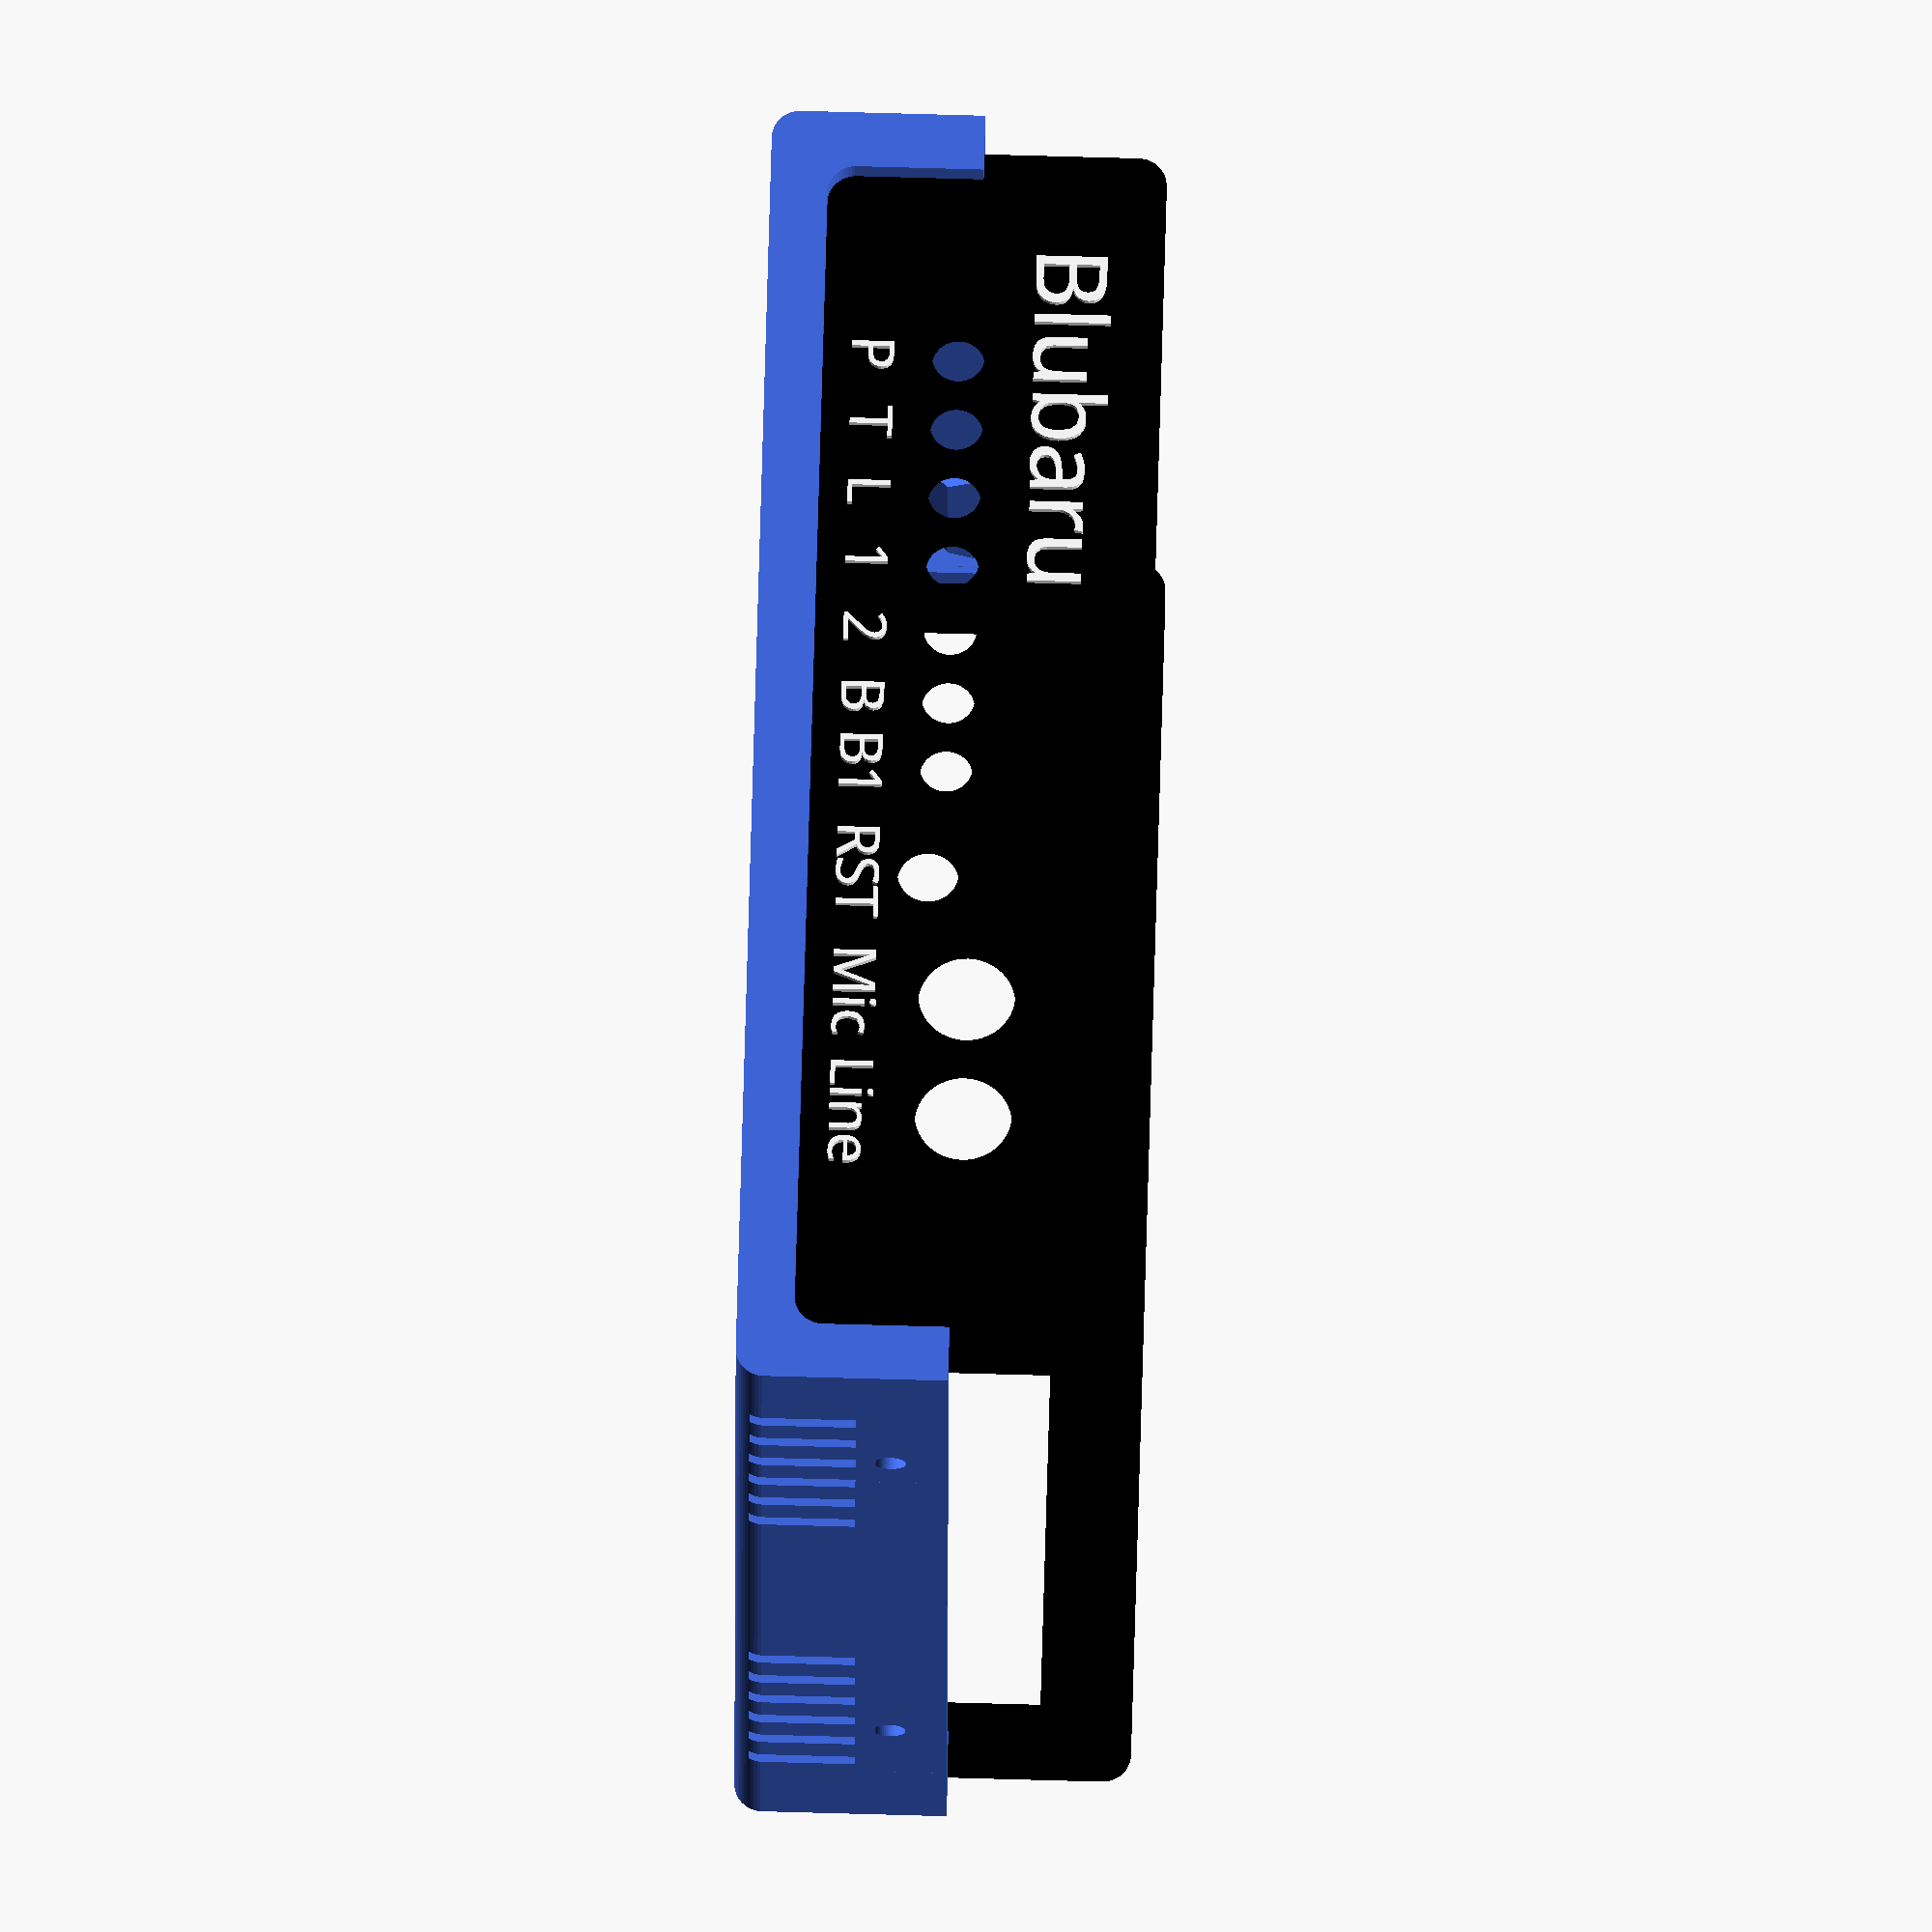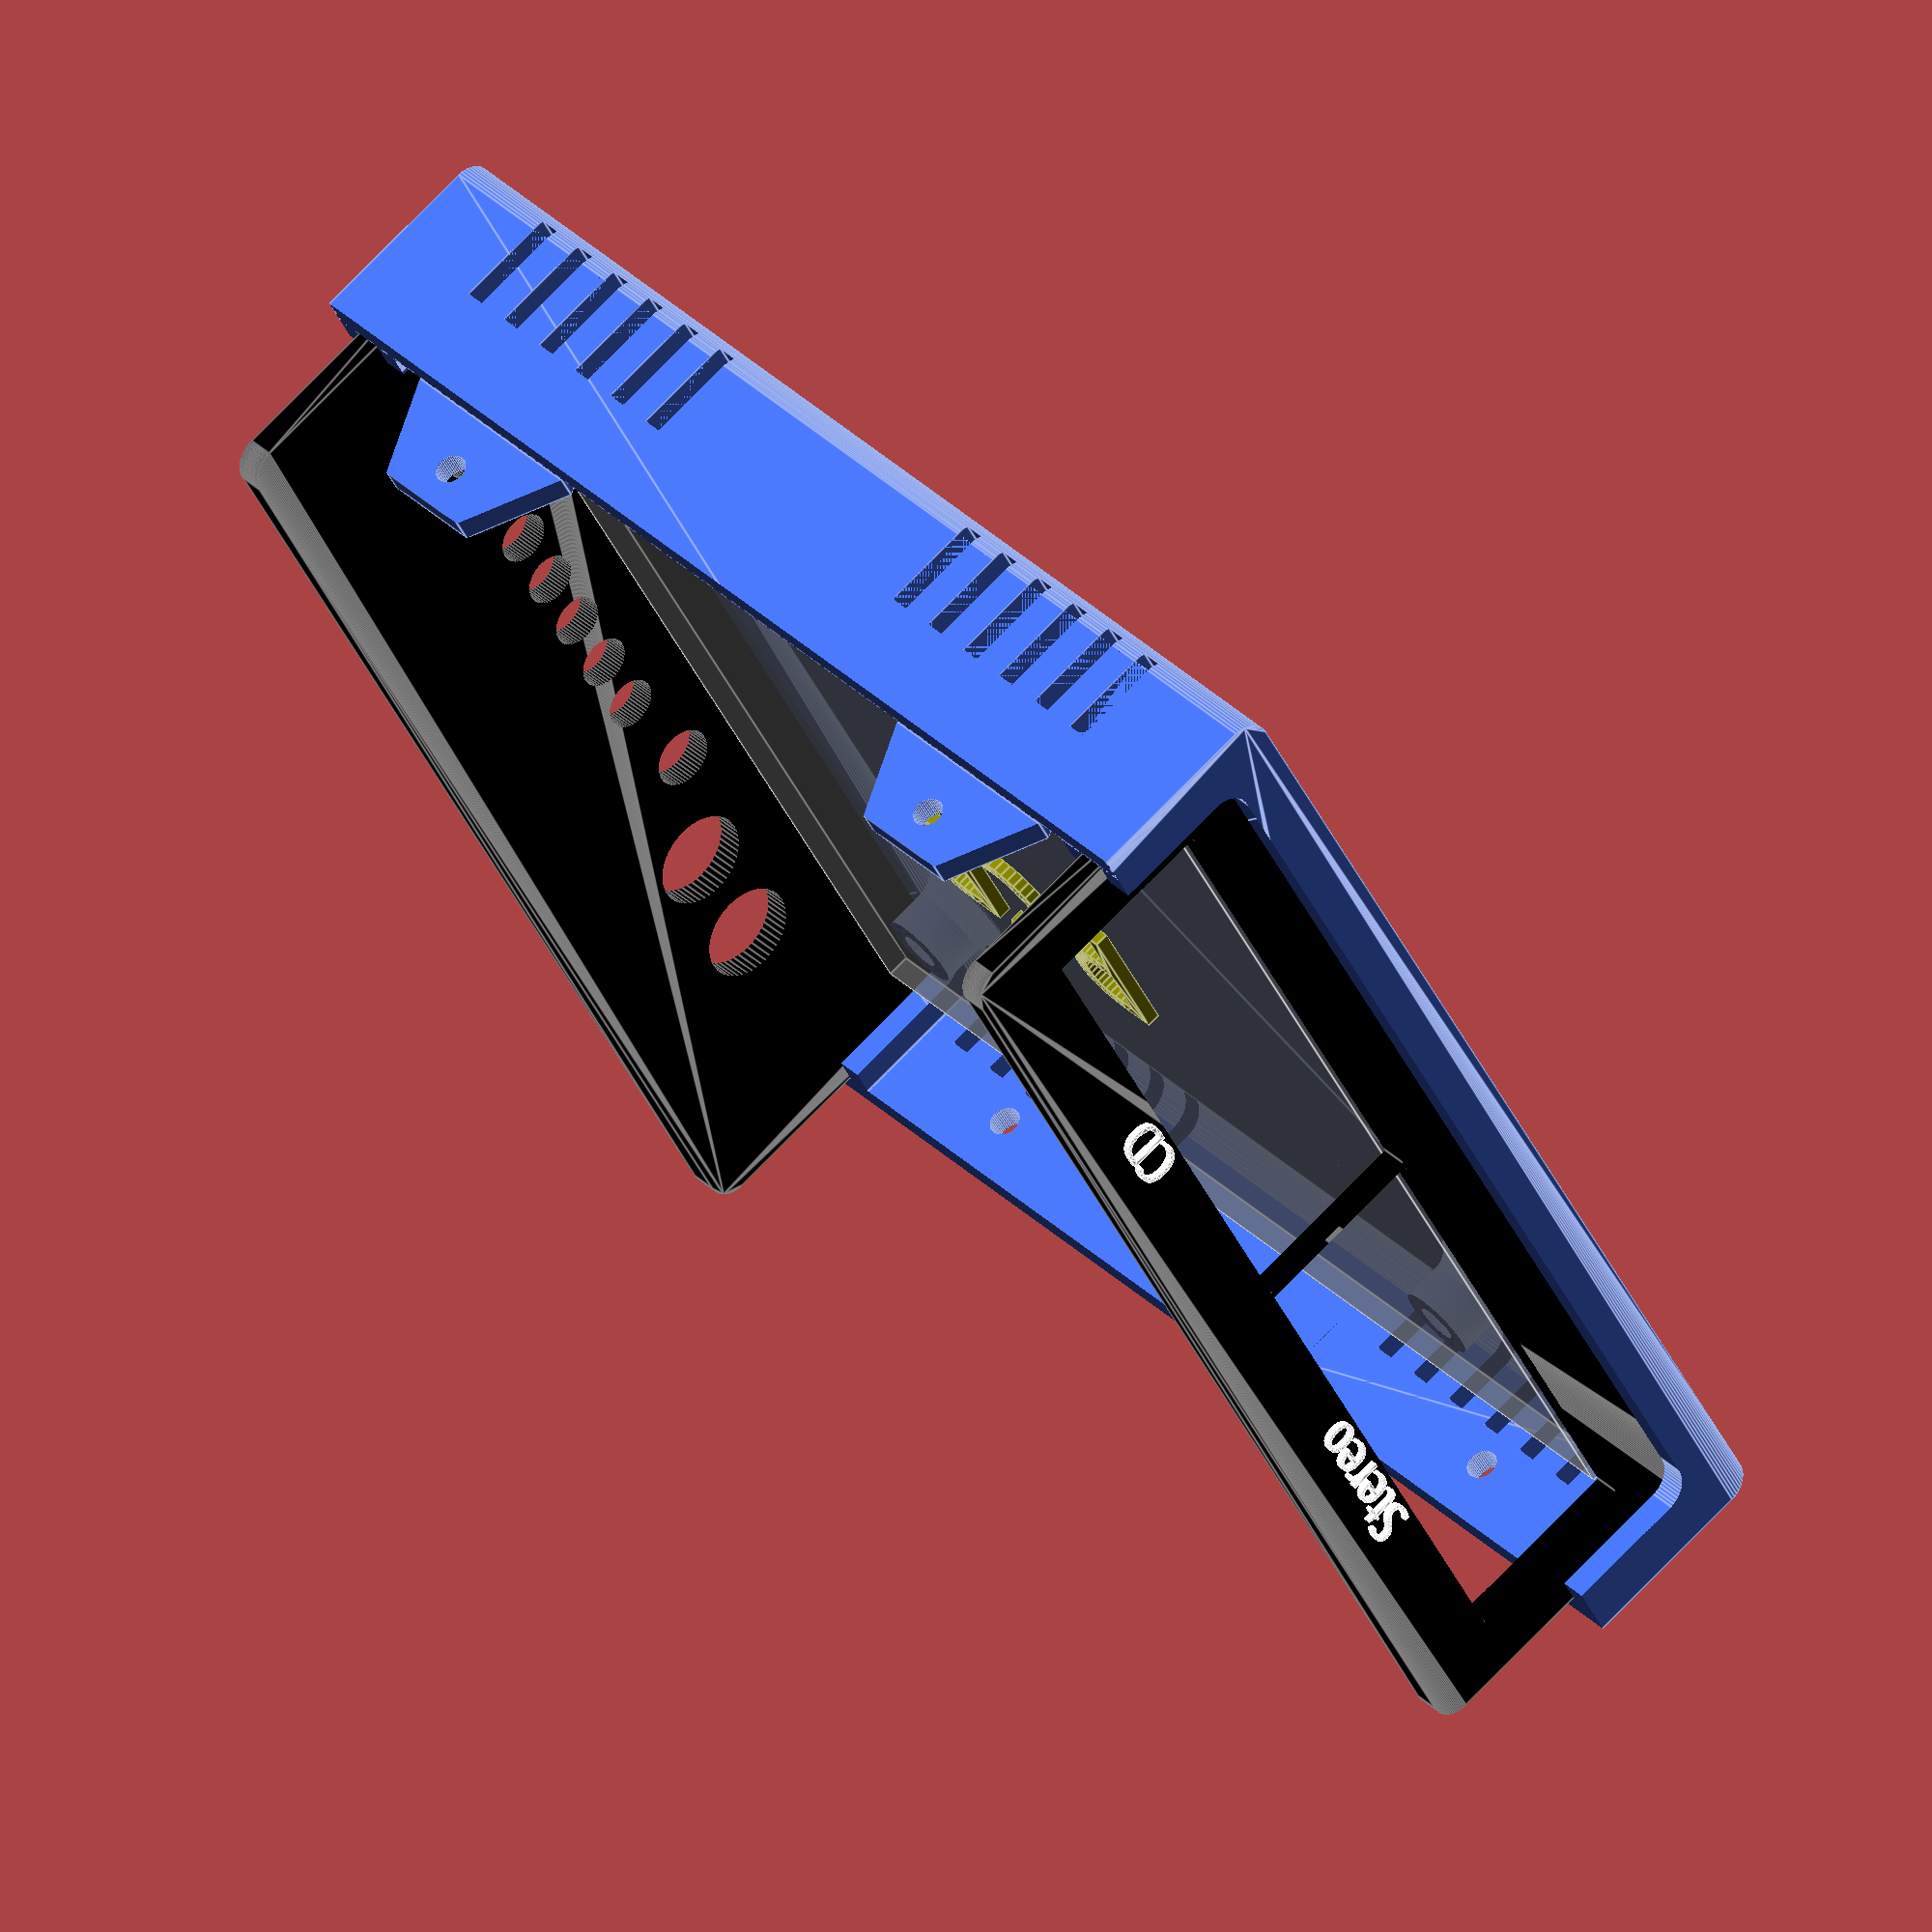
<openscad>
/*//////////////////////////////////////////////////////////////////
              -    FB Aka Heartman/Hearty 2016     -
              -   http://heartygfx.blogspot.com    -
              -       OpenScad Parametric Box      -
              -         CC BY-NC 3.0 License       -
////////////////////////////////////////////////////////////////////
12/02/2016 - Fixed minor bug
28/02/2016 - Added holes ventilation option
09/03/2016 - Added PCB feet support, fixed the shell artefact on export mode.

*/////////////////////////// - Info - //////////////////////////////

// All coordinates are starting as integrated circuit pins.
// From the top view :

//   CoordD           <---       CoordC
//                                 ^
//                                 ^
//                                 ^
//   CoordA           --->       CoordB


////////////////////////////////////////////////////////////////////


////////// - Paramètres de la boite - Box parameters - /////////////

// - Epaisseur - Wall thickness
  Thick         = 2;//[2:5]

/* [Box options] */
// - Diamètre Coin arrondi - Filet diameter
  Filet         = 2;//[0.1:12]
// - lissage de l'arrondi - Filet smoothness
  Resolution    = 50;//[1:100]
// - Tolérance - Tolerance (Panel/rails gap)
  m             = 0.2;
// Pieds PCB - PCB feet (x4)
  PCBFeet       = 1;// [0:No, 1:Yes]
// - Decorations to ventilation holes
  Vent          = 1;// [0:No, 1:Yes]
// - Decoration-Holes width (in mm)
  Vent_width    = 1.5;

/* [PCB_Feet] */
//All dimensions are from the center foot axis

// - Longueur PCB - PCB Length
PCBLength       = 79.52;
// - Largeur PCB - PCB Width
PCBWidth        = 80.01;
// - Epaisseur PCB Thickness
PCBThick        = 1.6;
// - Heuteur pied - Feet height
FootHeight      = 6.35 - PCBThick;
// - Diamètre pied - Foot diameter
FootDia         = 5.6;
// - Diamètre trou - Hole diameter
CutoutMargin = 0.6;
ScrewTap        = 2.2606; // tap size for #4 coarse-thread
FootHole        = ScrewTap + CutoutMargin;

// Various special parameters for this project.
PanelMargin = 1;
EdgeMargin = 0.2; // Tolerance around cylindrical protrusions
LEDDiameter = 2.9 + EdgeMargin + CutoutMargin;
LEDHeight = 5.1;
LEDSpacing = 5.08;
LED1CenterFromLeftEdge = 10.16;
LED2CenterFromLeftEdge = LED1CenterFromLeftEdge + LEDSpacing;
LED3CenterFromLeftEdge = LED2CenterFromLeftEdge + LEDSpacing;
LED4CenterFromLeftEdge = LED3CenterFromLeftEdge + LEDSpacing;
LED5CenterFromLeftEdge = LED4CenterFromLeftEdge + LEDSpacing;
LED6CenterFromLeftEdge = LED5CenterFromLeftEdge + LEDSpacing;
LED7CenterFromLeftEdge = LED6CenterFromLeftEdge + LEDSpacing;
ButtonDiameter = 3.5 + EdgeMargin + CutoutMargin;
ButtonHeight = 4.05;
ButtonCenterFromLeftEdge = 48.55;
JackDiameter = 6 + EdgeMargin + CutoutMargin;
JackHeight = 7;
Jack1CenterFromLeftEdge = 57.52;
Jack2CenterFromLeftEdge = 66.41;
DB15Width = 39.2 + CutoutMargin;
DoubleDB15Width = 79.5 + CutoutMargin;
DB15Height = 12.55 + CutoutMargin;
DB151FromLeftEdge = 0.255 - (CutoutMargin / 2);
DB152FromLeftEdge = 40.555 - (CutoutMargin / 2);
RegulatorHeight = 19.35;

// Margins between PCB and box/panels.
// You likely need to maintain |Thick| margin on the left and right for tabs
// and whatnot.
FrontEdgeMargin = 0;
BackEdgeMargin = 0;
LeftEdgeMargin = Thick + 3;
RightEdgeMargin = Thick + 3;
TopMargin = PCBThick + RegulatorHeight;

// Foot centers are specified as distance from PCB top-left corner.
// X is along the "length" axis, and Y is along the "width" axis.
Foot1X = 17.29;
Foot1Y = 3.81;

Foot2X = 17.29;
Foot2Y = PCBWidth - 3.81;

Foot3X = PCBLength - 3.81;
Foot3Y = 3.81;

Foot4X = PCBLength - 3.81;
Foot4Y = PCBWidth - 3.81;


/* [STL element to export] */
//Coque haut - Top shell
TShell          = 0;// [0:No, 1:Yes]
//Coque bas- Bottom shell
BShell          = 1;// [0:No, 1:Yes]
//Panneau avant - Front panel
FPanL           = 1;// [0:No, 1:Yes]
//Panneau arrière - Back panel
BPanL           = 1;// [0:No, 1:Yes]



/* [Hidden] */
// - Couleur coque - Shell color
Couleur1        = "RoyalBlue";
// - Couleur panneaux - Panels color
Couleur2        = "Black";
LetterColor     = "White";
// Thick X 2 - making decorations thicker if it is a vent to make sure they go through shell
Dec_Thick       = Vent ? Thick*2 : Thick;
// - Depth decoration
Dec_size        = Vent ? Thick*2 : 0.8;


// Calculate box dimensions from PCB.
Length = PCBLength + FrontEdgeMargin + BackEdgeMargin + (((Thick*2) + m)*2);
Width = PCBWidth + LeftEdgeMargin + RightEdgeMargin + (Thick*2);
Height = FootHeight + TopMargin + (Thick*2);

// Calculate panel dimensions from box dimensions.
PanelWidth = Width - (Thick*2) - m;
PanelHeight = Height - (Thick*2) - m;

// Calculate board-relative positions with respect to the panel, for
// convenience in placing panel elements.
TopOfBoardWRTPanel = FootHeight + PCBThick - (m/2);
LeftEdgeOfBoardWRTPanel = LeftEdgeMargin - (m/2);


/////////// - Boitier générique bord arrondis - Generic rounded box - //////////

module RoundBox($a=Length, $b=Width, $c=Height){// Cube bords arrondis
                    $fn=Resolution;
                    translate([0,Filet,Filet]){
                    minkowski (){
                        cube ([$a-(Length/2),$b-(2*Filet),$c-(2*Filet)], center = false);
                        rotate([0,90,0]){
                        cylinder(r=Filet,h=Length/2, center = false);
                            }
                        }
                    }
                }// End of RoundBox Module


////////////////////////////////// - Module Coque/Shell - //////////////////////////////////

module Coque(){//Coque - Shell
    Thick = Thick*2;
    difference(){
        difference(){//sides decoration
            union(){
                     difference() {//soustraction de la forme centrale - Substraction Fileted box

                        difference(){//soustraction cube median - Median cube slicer
                            union() {//union
                            difference(){//Coque
                                RoundBox();
                                translate([Thick/2,Thick/2,Thick/2]){
                                        RoundBox($a=Length-Thick, $b=Width-Thick, $c=Height-Thick);
                                        }
                                        }//Fin diff Coque
                                difference(){//largeur Rails
                                     translate([Thick+m,Thick/2,Thick/2]){// Rails
                                          RoundBox($a=Length-((2*Thick)+(2*m)), $b=Width-Thick, $c=Height-(Thick*2));
                                                          }//fin Rails
                                     translate([((Thick+m/2)*1.55),Thick/2,Thick/2+0.1]){ // +0.1 added to avoid the artefact
                                          RoundBox($a=Length-((Thick*3)+2*m), $b=Width-Thick, $c=Height-Thick);
                                                    }
                                                }//Fin largeur Rails
                                    }//Fin union
                               translate([-Thick,-Thick,Height/2]){// Cube à soustraire
                                    cube ([Length+100, Width+100, Height], center=false);
                                            }
                                      }//fin soustraction cube median - End Median cube slicer
                               translate([-Thick/2,Thick,Thick]){// Forme de soustraction centrale
                                    RoundBox($a=Length+Thick, $b=Width-Thick*2, $c=Height-Thick);
                                    }
                                }


                difference(){// wall fixation box legs
                    union(){
                        translate([3*Thick +5,Thick,Height/2]){
                            rotate([90,0,0]){
                                    $fn=6;
                                    cylinder(d=16,Thick/2);
                                    }
                            }

                       translate([Length-((3*Thick)+5),Thick,Height/2]){
                            rotate([90,0,0]){
                                    $fn=6;
                                    cylinder(d=16,Thick/2);
                                    }
                            }

                        }
                            translate([4,Thick+Filet,Height/2-57]){
                             rotate([45,0,0]){
                                   cube([Length,40,40]);
                                  }
                           }
                           translate([0,-(Thick*1.46),Height/2]){
                                cube([Length,Thick*2,10]);
                           }
                    } //Fin fixation box legs
            }

        union(){// outbox sides decorations

            for(i=[0:Thick:Length/4]){

                // Ventilation holes part code submitted by Ettie - Thanks ;)
                    translate([10+i,-Dec_Thick+Dec_size,1]){
                    cube([Vent_width,Dec_Thick,Height/4]);
                    }
                    translate([(Length-10) - i,-Dec_Thick+Dec_size,1]){
                    cube([Vent_width,Dec_Thick,Height/4]);
                    }
                    translate([(Length-10) - i,Width-Dec_size,1]){
                    cube([Vent_width,Dec_Thick,Height/4]);
                    }
                    translate([10+i,Width-Dec_size,1]){
                    cube([Vent_width,Dec_Thick,Height/4]);
                    }


                    }// fin de for
               // }
                }//fin union decoration
            }//fin difference decoration


            union(){ //sides holes
                $fn=50;
                translate([3*Thick+5,20,Height/2+4]){
                    rotate([90,0,0]){
                    cylinder(d=ScrewTap,20);
                    }
                }
                translate([Length-((3*Thick)+5),20,Height/2+4]){
                    rotate([90,0,0]){
                    cylinder(d=ScrewTap,20);
                    }
                }
                translate([3*Thick+5,Width+5,Height/2-4]){
                    rotate([90,0,0]){
                    cylinder(d=ScrewTap,20);
                    }
                }
                translate([Length-((3*Thick)+5),Width+5,Height/2-4]){
                    rotate([90,0,0]){
                    cylinder(d=ScrewTap,20);
                    }
                }
            }//fin de sides holes

        }//fin de difference holes
}// fin coque

////////////////////////////// - Experiment - ///////////////////////////////////////////





/////////////////////// - Foot with base filet - /////////////////////////////
module foot(FootDia,FootHole,FootHeight) {
  Filet=2;
  color(Couleur1) {
    difference() {
      difference() {
        cylinder(d=FootDia+Filet,FootHeight, $fn=100);
        rotate_extrude($fn=100) {
          translate([(FootDia+Filet*2)/2,Filet,0]) {
            minkowski() {
              square(10);
              circle(Filet, $fn=100);
            }
          }
        }
      }
      cylinder(d=FootHole,FootHeight+1, $fn=100);
    }
  }
}

module Feet() {
  translate([BackEdgeMargin + (Thick*2) + m,LeftEdgeMargin + Thick, Thick]) {
    //////////////////// - PCB only visible in the preview mode - /////////////////////
    translate([0,0,FootHeight]) {

      %cube ([PCBLength,PCBWidth,PCBThick]);
      translate([PCBLength/2,PCBWidth/2,PCBThick+0.5]) {
        color("Olive") {
          %text("PCB", halign="center", valign="center", font="Arial black");
        }
      }
    } // Fin PCB


    ////////////////////////////// - 4 Feet - //////////////////////////////////////////
    translate([Foot1X, Foot1Y]){
      foot(FootDia,FootHole,FootHeight);
    }
    translate([Foot2X, Foot2Y]){
      foot(FootDia,FootHole,FootHeight);
    }
    translate([Foot3X, Foot3Y]){
      foot(FootDia,FootHole,FootHeight);
    }
    translate([Foot4X, Foot4Y]){
      foot(FootDia,FootHole,FootHeight);
    }
  }
}




 ////////////////////////////////////////////////////////////////////////
////////////////////// <- Holes Panel Manager -> ///////////////////////
////////////////////////////////////////////////////////////////////////

//                           <- Panel ->
module Panel() {
  scale([0.5,1,1]) {
    minkowski() {
      cube([Thick,PanelWidth - (Filet*2),PanelHeight - (Filet*2)]);
      translate([0,Filet,Filet]) {
        rotate([0,90,0]) {
          cylinder(r=Filet,h=Thick, $fn=100);
        }
      }
    }
  }
}



//                          <- Circle hole ->
// Cx=Cylinder X position | Cy=Cylinder Y position | Cdia= Cylinder dia | Cheight=Cyl height
module CylinderHole(OnOff,Cx,Cy,Cdia){
    if(OnOff==1)
    translate([Cx,Cy,-1])
        cylinder(d=Cdia,10, $fn=50);
}
//                          <- Square hole ->
// Sx=Square X position | Sy=Square Y position | Sl= Square Length | Sw=Square Width | Filet = Round corner
module SquareHole(OnOff,Sx,Sy,Sl,Sw,Filet){
    if(OnOff==1)
     minkowski(){
        translate([Sx+Filet/2,Sy+Filet/2,-1])
            cube([Sl-Filet,Sw-Filet,10]);
            cylinder(d=Filet,h=10, $fn=100);
       }
}



//                      <- Linear text panel ->
module LText(OnOff,Tx,Ty,Font,Size,Content,HAlign="center"){
  if(OnOff==1) {
    translate([Tx,Ty,Thick+.5]) {
      linear_extrude(height = 0.5){
        text(Content, size=Size, font=Font, halign=HAlign);
      }
    }
  }
}

//                     <- Circular text panel->
module CText(OnOff,Tx,Ty,Font,Size,TxtRadius,Angl,Turn,Content){
      if(OnOff==1) {
      Angle = -Angl / len(Content);
      translate([Tx,Ty,Thick+.5])
          for (i= [0:len(Content)-1] ){
              rotate([0,0,i*Angle+90+Turn])
              translate([0,TxtRadius,0]) {
                linear_extrude(height = 0.5){
                text(Content[i], font = Font, size = Size,  valign ="baseline", halign ="center");
                    }
                }
             }
      }
}
////////////////////// <- New module Panel -> //////////////////////
module FPanL(){
  difference(){
    color(Couleur2) {
      Panel();
    }


    rotate([90,0,90]) {
      color(Couleur2) {
        //                     <- Cutting shapes from here ->
        CylinderHole(
            1,
            LeftEdgeOfBoardWRTPanel + LED1CenterFromLeftEdge,
            TopOfBoardWRTPanel + LEDHeight,
            LEDDiameter);
        CylinderHole(
            1,
            LeftEdgeOfBoardWRTPanel + LED2CenterFromLeftEdge,
            TopOfBoardWRTPanel + LEDHeight,
            LEDDiameter);
        CylinderHole(
            1,
            LeftEdgeOfBoardWRTPanel + LED3CenterFromLeftEdge,
            TopOfBoardWRTPanel + LEDHeight,
            LEDDiameter);
        CylinderHole(
            1,
            LeftEdgeOfBoardWRTPanel + LED4CenterFromLeftEdge,
            TopOfBoardWRTPanel + LEDHeight,
            LEDDiameter);
        CylinderHole(
            1,
            LeftEdgeOfBoardWRTPanel + LED5CenterFromLeftEdge,
            TopOfBoardWRTPanel + LEDHeight,
            LEDDiameter);
        CylinderHole(
            1,
            LeftEdgeOfBoardWRTPanel + LED6CenterFromLeftEdge,
            TopOfBoardWRTPanel + LEDHeight,
            LEDDiameter);
        CylinderHole(
            1,
            LeftEdgeOfBoardWRTPanel + LED7CenterFromLeftEdge,
            TopOfBoardWRTPanel + LEDHeight,
            LEDDiameter);
        CylinderHole(
            1,
            LeftEdgeOfBoardWRTPanel + ButtonCenterFromLeftEdge,
            TopOfBoardWRTPanel + ButtonHeight,
            ButtonDiameter);
        CylinderHole(
            1,
            LeftEdgeOfBoardWRTPanel + Jack1CenterFromLeftEdge,
            TopOfBoardWRTPanel + JackHeight,
            JackDiameter);
        CylinderHole(
            1,
            LeftEdgeOfBoardWRTPanel + Jack2CenterFromLeftEdge,
            TopOfBoardWRTPanel + JackHeight,
            JackDiameter);
        //                            <- To here ->
      }
    }
  }

  color(LetterColor) {
    translate ([-.5,0,0]) {
      rotate([90,0,90]) {
        //                      <- Adding text from here ->
        FontSize = 3;

        LText(
            1,
            LeftEdgeOfBoardWRTPanel + LED1CenterFromLeftEdge,
            Thick - (m/2) + PanelMargin + 1,
            "Arial Black",
            FontSize,
            "P");
        LText(
            1,
            LeftEdgeOfBoardWRTPanel + LED2CenterFromLeftEdge,
            Thick - (m/2) + PanelMargin + 1,
            "Arial Black",
            FontSize,
            "T");
        LText(
            1,
            LeftEdgeOfBoardWRTPanel + LED3CenterFromLeftEdge,
            Thick - (m/2) + PanelMargin + 1,
            "Arial Black",
            FontSize,
            "L");
        LText(
            1,
            LeftEdgeOfBoardWRTPanel + LED4CenterFromLeftEdge,
            Thick - (m/2) + PanelMargin + 1,
            "Arial Black",
            FontSize,
            "1");
        LText(
            1,
            LeftEdgeOfBoardWRTPanel + LED5CenterFromLeftEdge,
            Thick - (m/2) + PanelMargin + 1,
            "Arial Black",
            FontSize,
            "2");
        LText(
            1,
            LeftEdgeOfBoardWRTPanel + LED6CenterFromLeftEdge,
            Thick - (m/2) + PanelMargin + 1,
            "Arial Black",
            FontSize,
            "B");
        LText(
            1,
            LeftEdgeOfBoardWRTPanel + LED7CenterFromLeftEdge,
            Thick - (m/2) + PanelMargin + 1,
            "Arial Black",
            FontSize,
            "B1");
        LText(
            1,
            LeftEdgeOfBoardWRTPanel + ButtonCenterFromLeftEdge,
            Thick - (m/2) + PanelMargin + 1,
            "Arial Black",
            FontSize,
            "RST");
        LText(
            1,
            LeftEdgeOfBoardWRTPanel + Jack1CenterFromLeftEdge,
            Thick - (m/2) + PanelMargin + 1,
            "Arial Black",
            FontSize,
            "Mic");
        LText(
            1,
            LeftEdgeOfBoardWRTPanel + Jack2CenterFromLeftEdge,
            Thick - (m/2) + PanelMargin + 1,
            "Arial Black",
            FontSize,
            "Line");
        LText(
            1,
            LeftEdgeOfBoardWRTPanel + 2,
            PanelHeight - Thick + (m/2) - PanelMargin - 6,
            "Arial Black",
            5,
            "Blubaru",
            "left");
        //                            <- To here ->
      }
    }
  }
}

module BPanL() {
  // This is done like the front panel, but then we rotate it around so the
  // text is on the correct side. (We must also translate since the panel isn't
  // centered.)
  translate([Thick, PanelWidth, 0]) {
    rotate([0, 0, 180]) {
      difference() {
        color(Couleur2) {
          Panel();
        }

        rotate([90,0,90]) {
          color(Couleur2) {
            SquareHole(
                1,
                LeftEdgeOfBoardWRTPanel + DB151FromLeftEdge,
                TopOfBoardWRTPanel - (CutoutMargin / 2),
                DB15Width,
                DB15Height,
                0);
            SquareHole(
                1,
                LeftEdgeOfBoardWRTPanel + DB152FromLeftEdge,
                TopOfBoardWRTPanel - (CutoutMargin / 2),
                DB15Width,
                DB15Height,
                0);
            SquareHole(
                0,
                LeftEdgeOfBoardWRTPanel + DB151FromLeftEdge,
                TopOfBoardWRTPanel - (CutoutMargin / 2),
                DoubleDB15Width,
                DB15Height,
                0);
          }
        }
      }

      color(LetterColor) {
        translate([-.5, 0, 0]) {
          rotate([90,0,90]) {
            FontSize = 3;

            LText(
              1,
              LeftEdgeOfBoardWRTPanel + DB151FromLeftEdge + DB15Width/2,
              PanelHeight - Thick + (m/2) - PanelMargin - FontSize,
              "Arial Black",
              FontSize,
              "Stereo");
            LText(
              1,
              LeftEdgeOfBoardWRTPanel + DB152FromLeftEdge + DB15Width/2,
              PanelHeight - Thick + (m/2) - PanelMargin - FontSize,
              "Arial Black",
              FontSize,
              "CD");
          }
        }
      }
    }
  }
}


/////////////////////////// <- Main part -> /////////////////////////

if (TShell==1) {
  // Coque haut - Top Shell
  color( Couleur1,1){
    translate([0,Width,Height+0.2]){
      rotate([0,180,180]){
        Coque();
      }
    }
  }
}

if (BShell==1) {
  // Coque bas - Bottom shell
  color(Couleur1){
    Coque();
  }
  // Pied support PCB - PCB feet
  if (PCBFeet==1)
    Feet();
}

// Panneau avant - Front panel  <<<<<< Text and holes only on this one.
if (FPanL==1) {
  translate([Length-(Thick*2+m/2),Thick+m/2,Thick+m/2])
    FPanL();
}

//Panneau arrière - Back panel
if (BPanL==1) {
  translate([Thick+m/2,Thick+m/2,Thick+m/2])
    BPanL();
}

</openscad>
<views>
elev=288.1 azim=272.1 roll=271.6 proj=o view=solid
elev=285.1 azim=149.2 roll=44.1 proj=o view=edges
</views>
